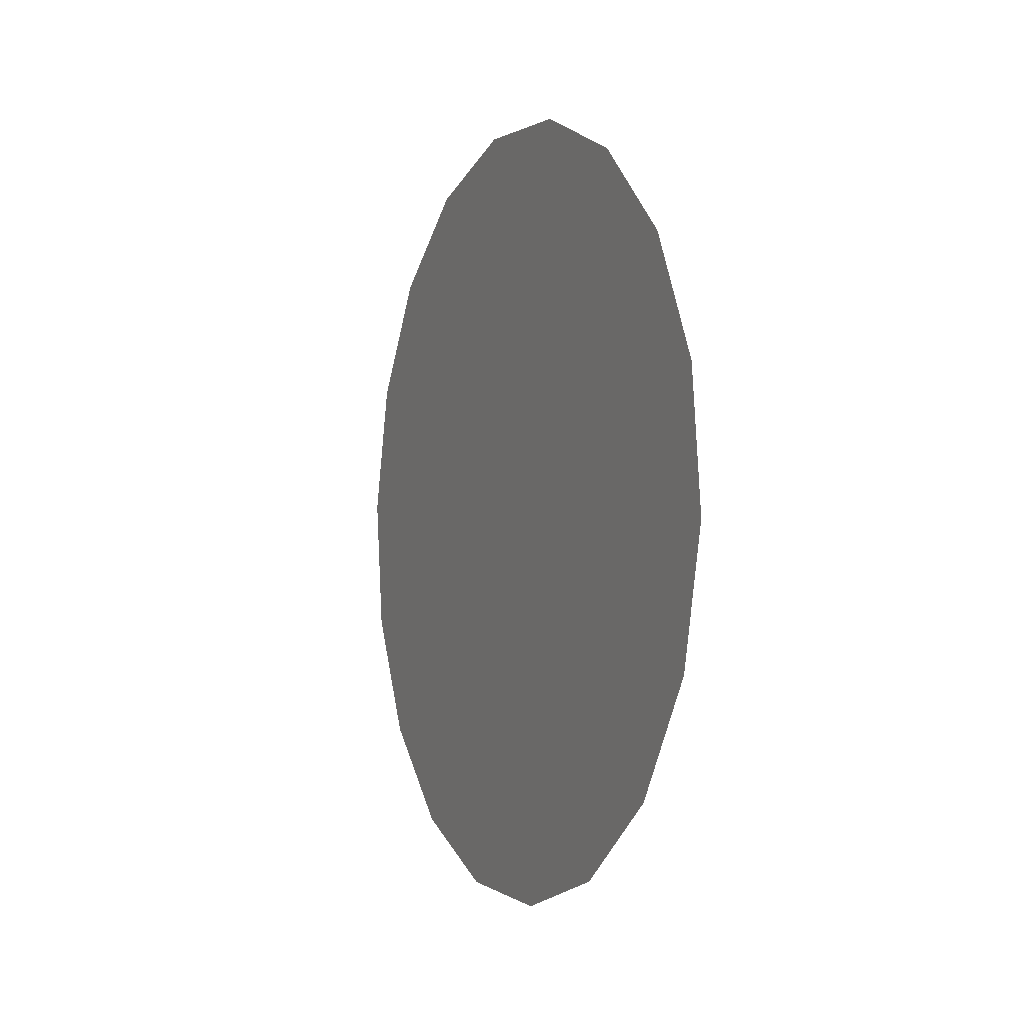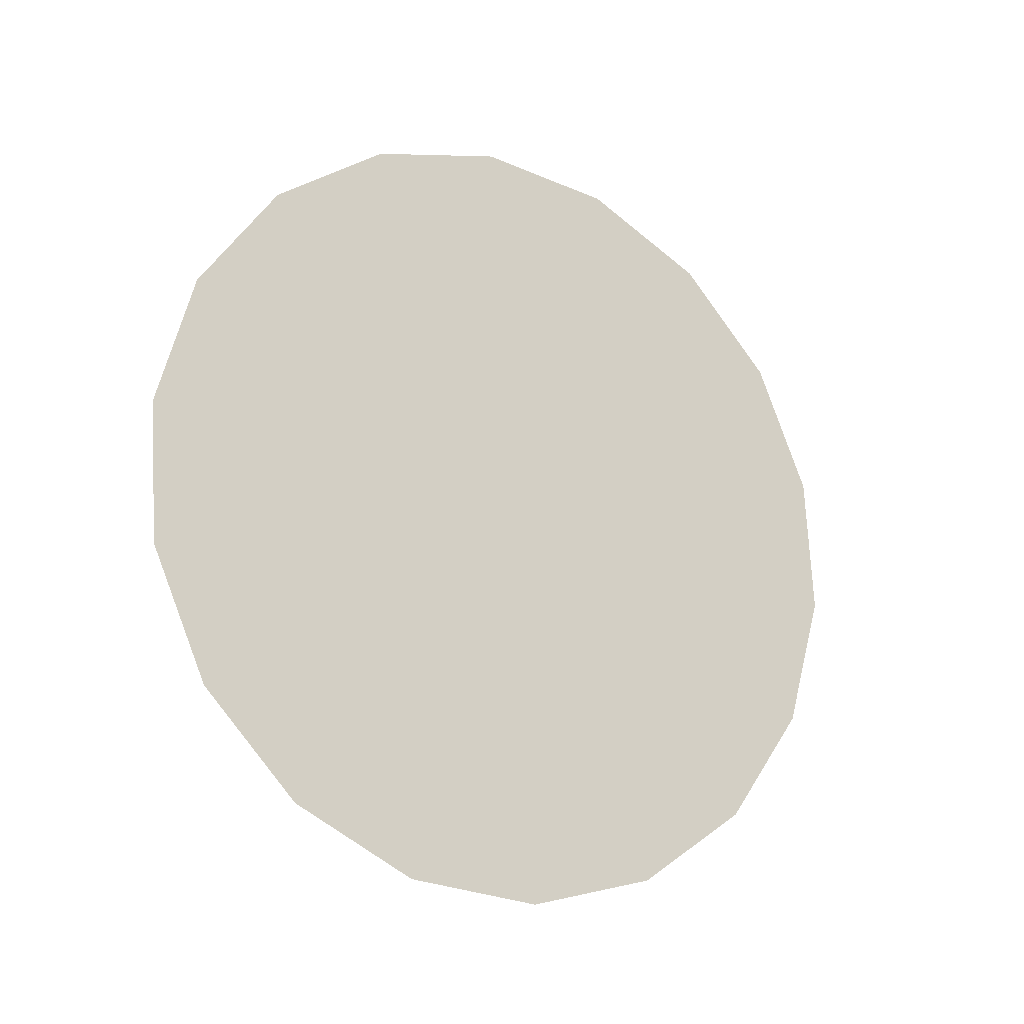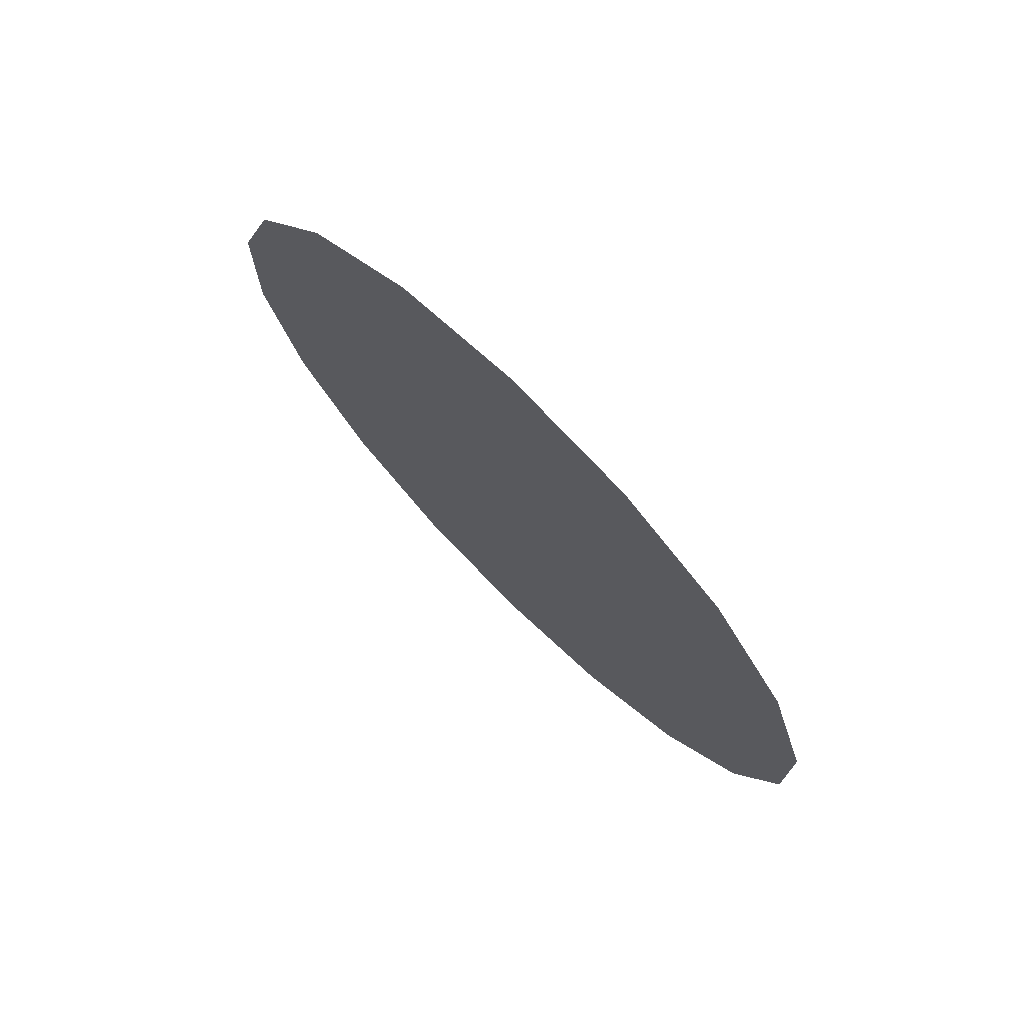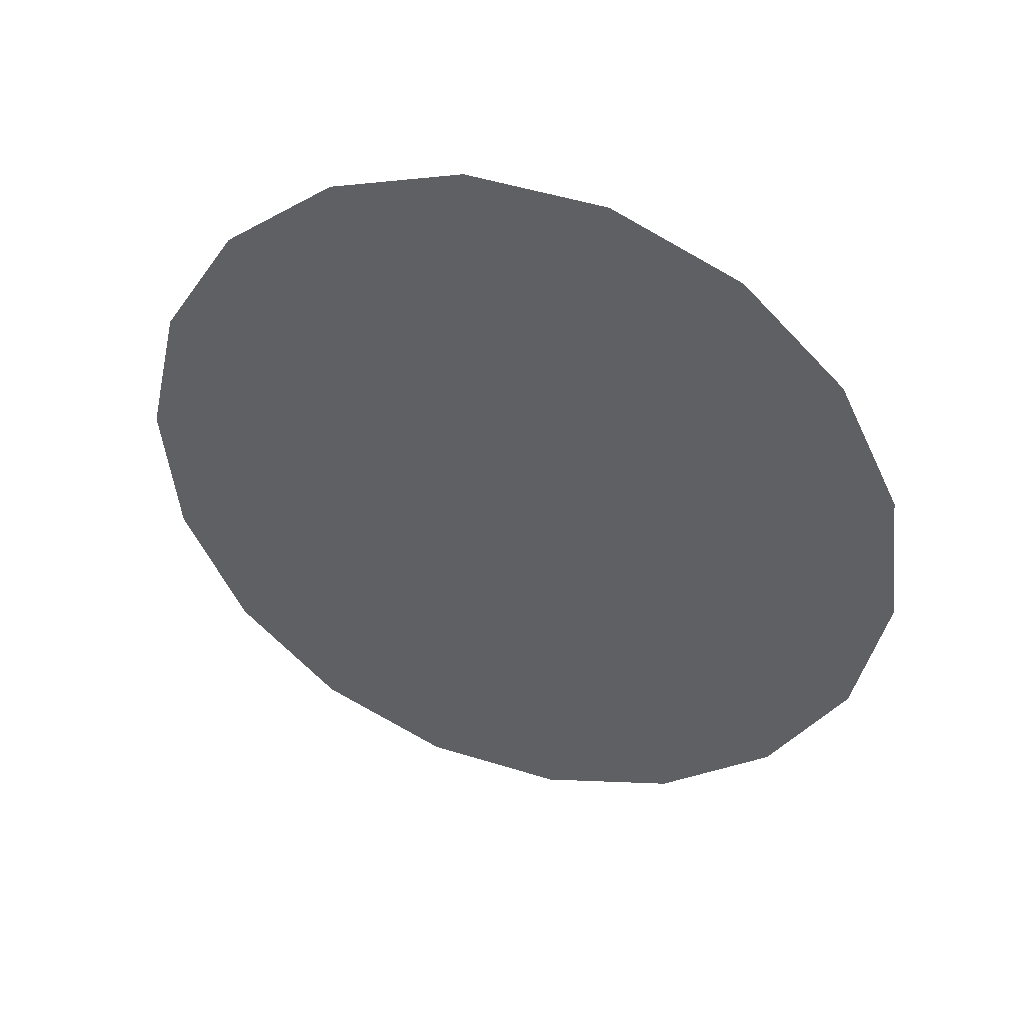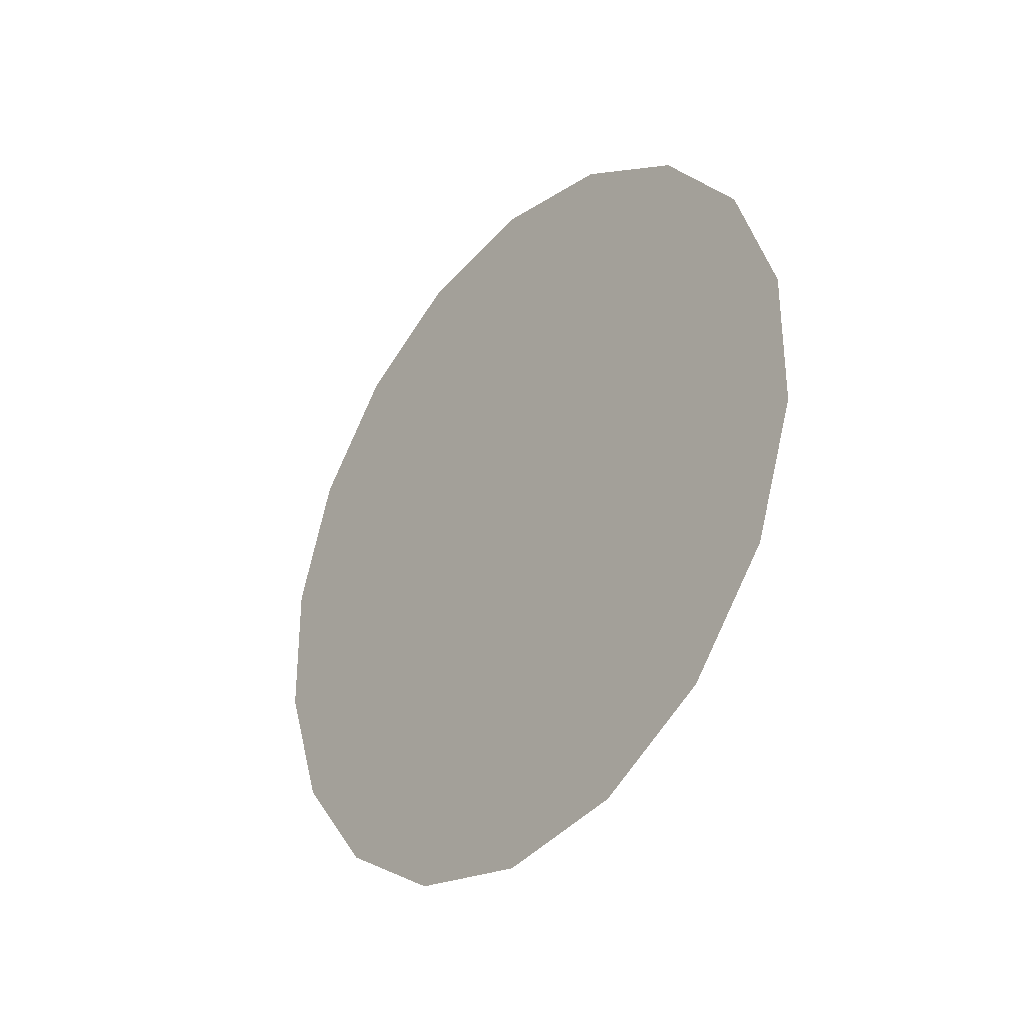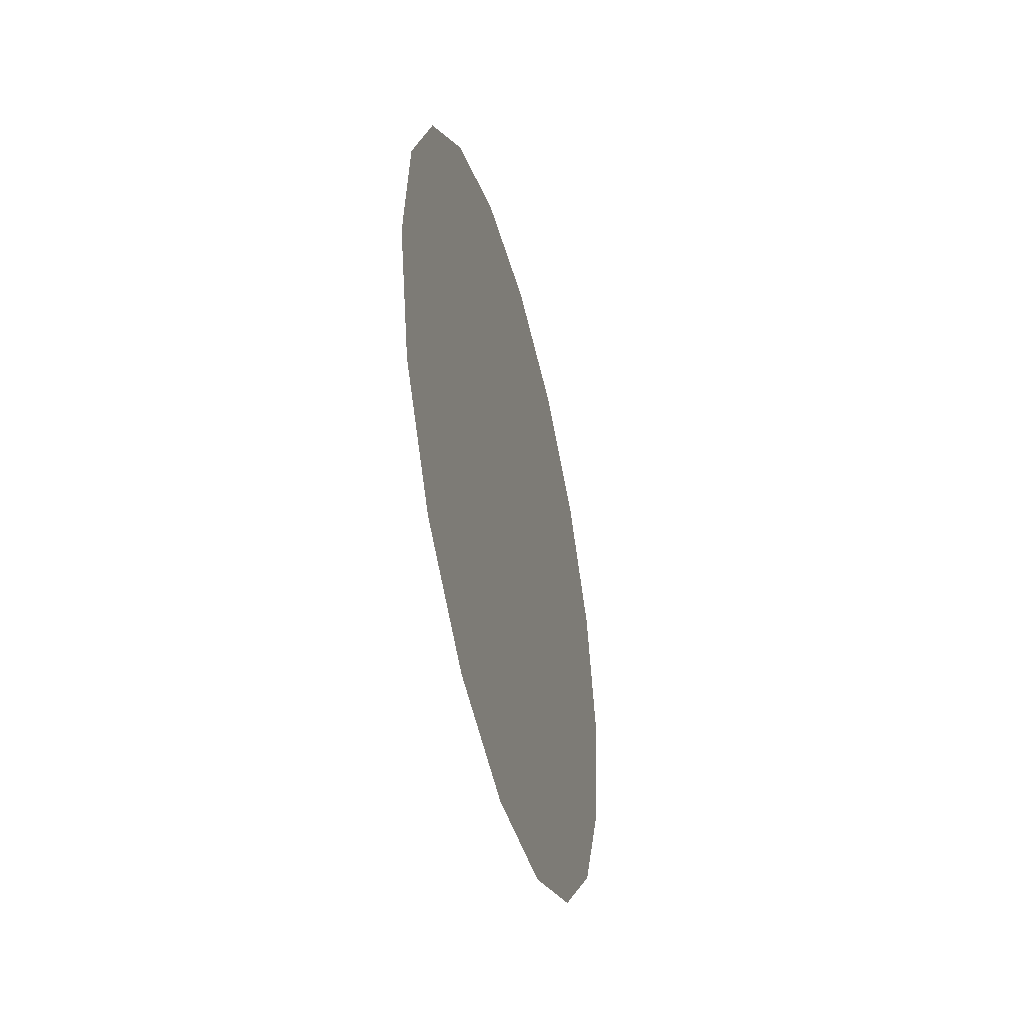
<metadata>
{"format":"obj","ext":"obj","renderer":"f3d","projection":"perspective","resolution":1024,"background":"white","views":[{"elev":22.5,"azim":158.1,"up":"+Z"},{"elev":-29.4,"azim":-122.1,"up":"+Z"},{"elev":73.3,"azim":124.7,"up":"+Y"},{"elev":51.9,"azim":108.4,"up":"+Z"},{"elev":-32.2,"azim":130.3,"up":"+Y"},{"elev":0.5,"azim":10.2,"up":"+Z"}]}
</metadata>
<code>
v 0.8154 0.5423 3.319
v 0.8114 0.5025 3.342
v 0.8128 0.5244 3.334
v 0.8128 0.4571 3.334
v 0.8114 0.4791 3.342
v 0.8189 0.4275 3.299
v 0.8154 0.4392 3.319
v 0.8269 0.4275 3.254
v 0.8229 0.4235 3.276
v 0.833 0.4571 3.219
v 0.8304 0.4392 3.234
v 0.8344 0.5025 3.211
v 0.8344 0.4791 3.211
v 0.8304 0.5423 3.234
v 0.833 0.5244 3.219
v 0.8229 0.5581 3.276
v 0.8269 0.554 3.254
v 0.8189 0.554 3.299
f 1 2 3
f 2 4 5
f 4 6 7
f 2 6 4
f 6 8 9
f 8 10 11
f 6 10 8
f 10 12 13
f 12 14 15
f 10 14 12
f 6 14 10
f 2 14 6
f 14 16 17
f 2 16 14
f 1 16 2
f 18 16 1

</code>
